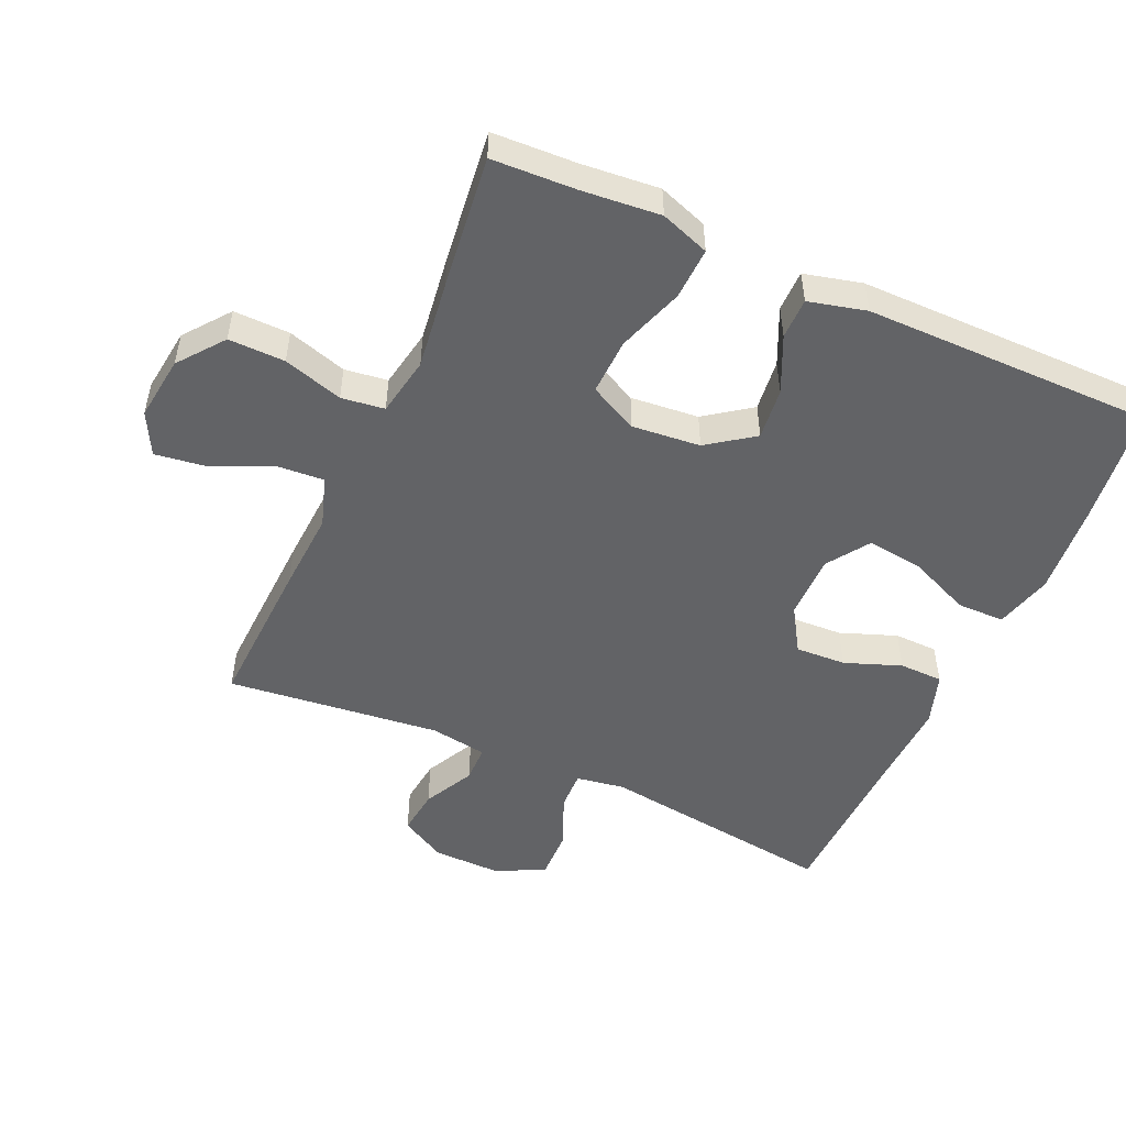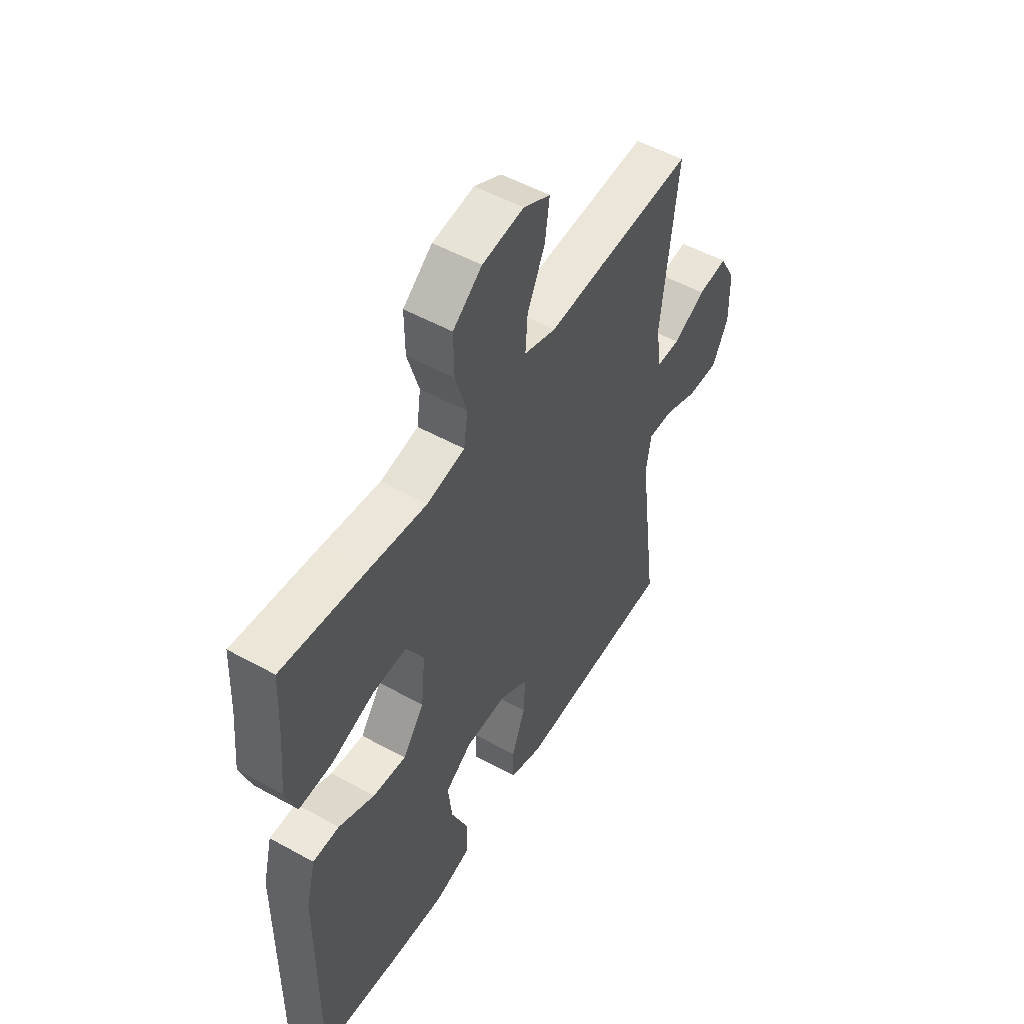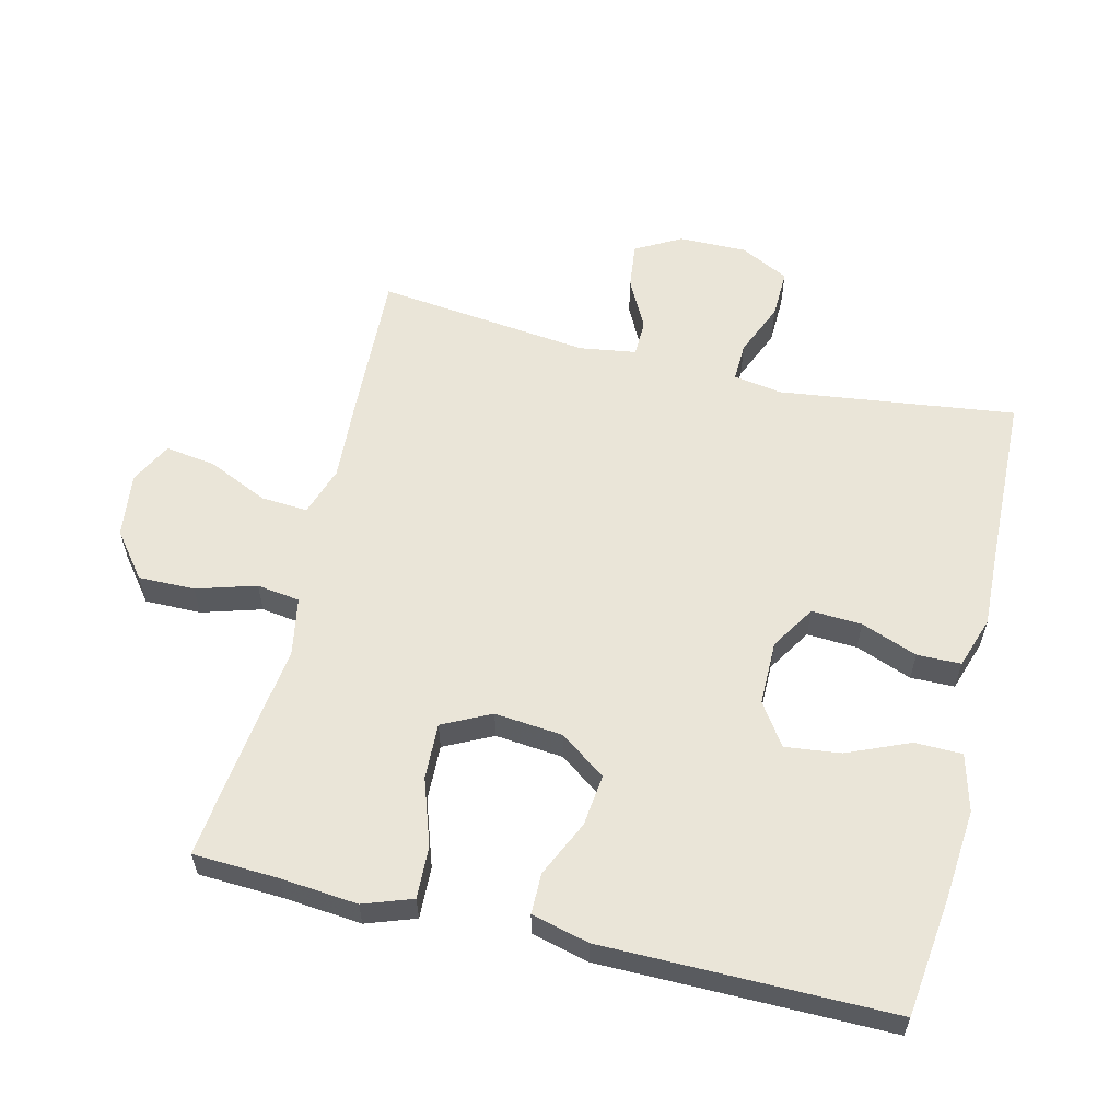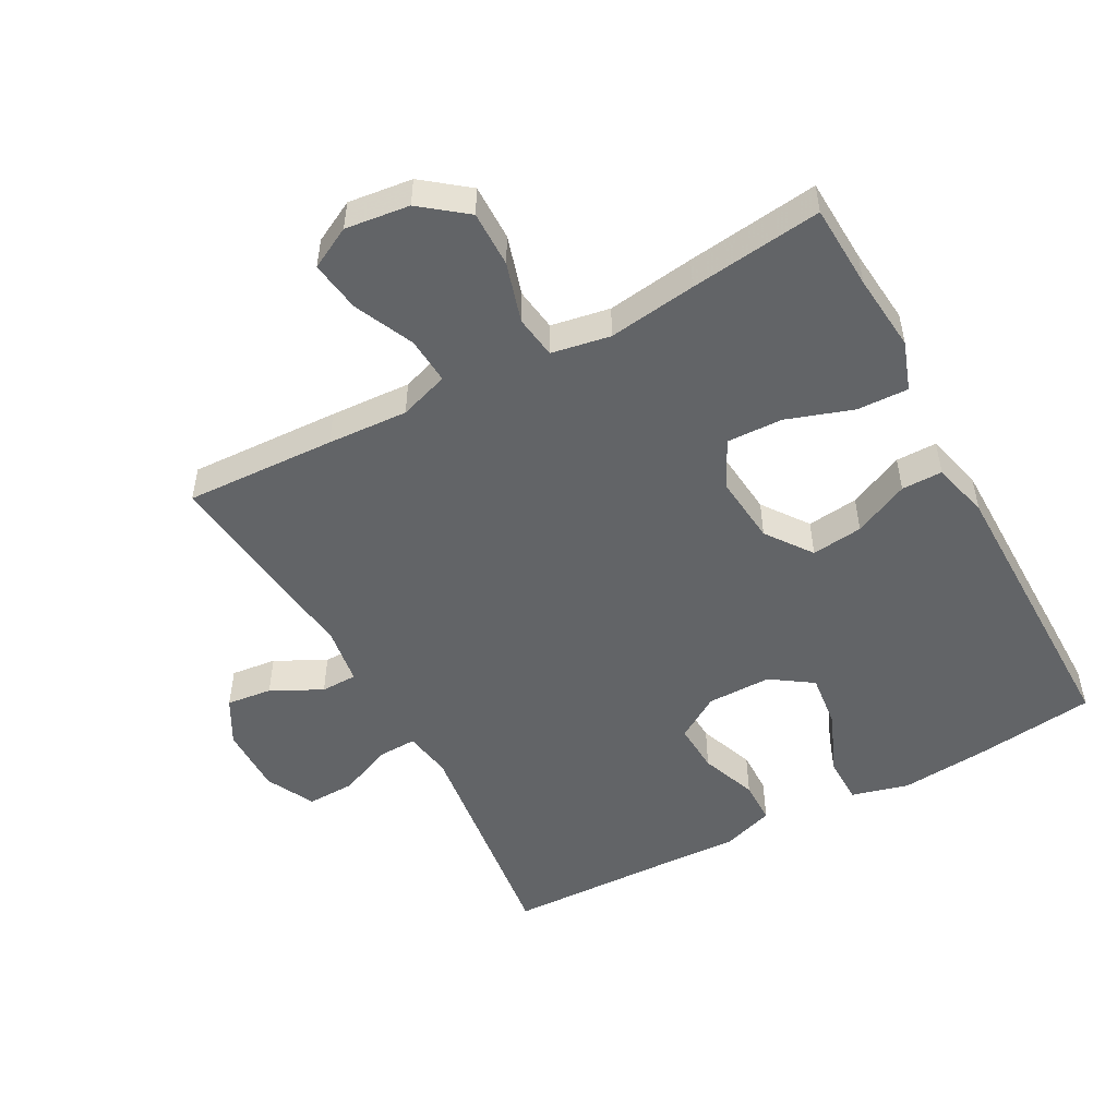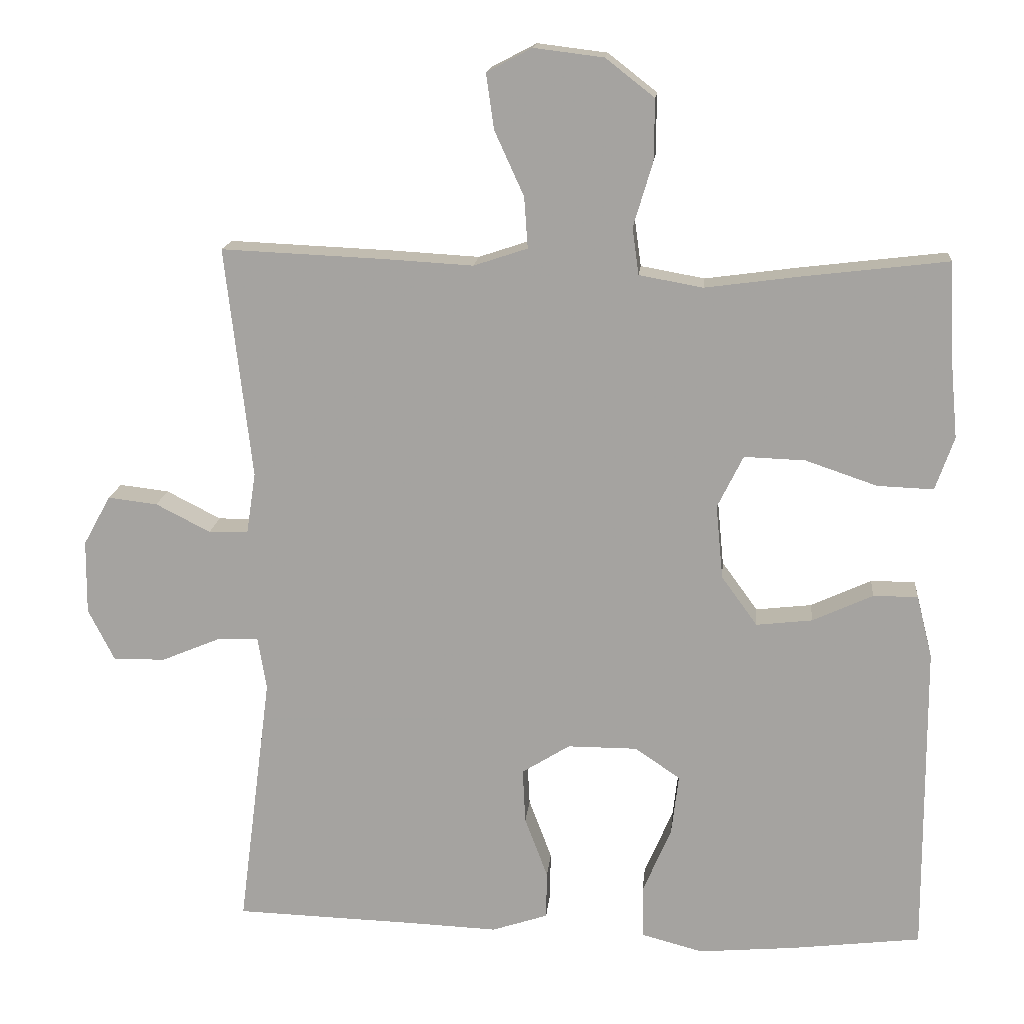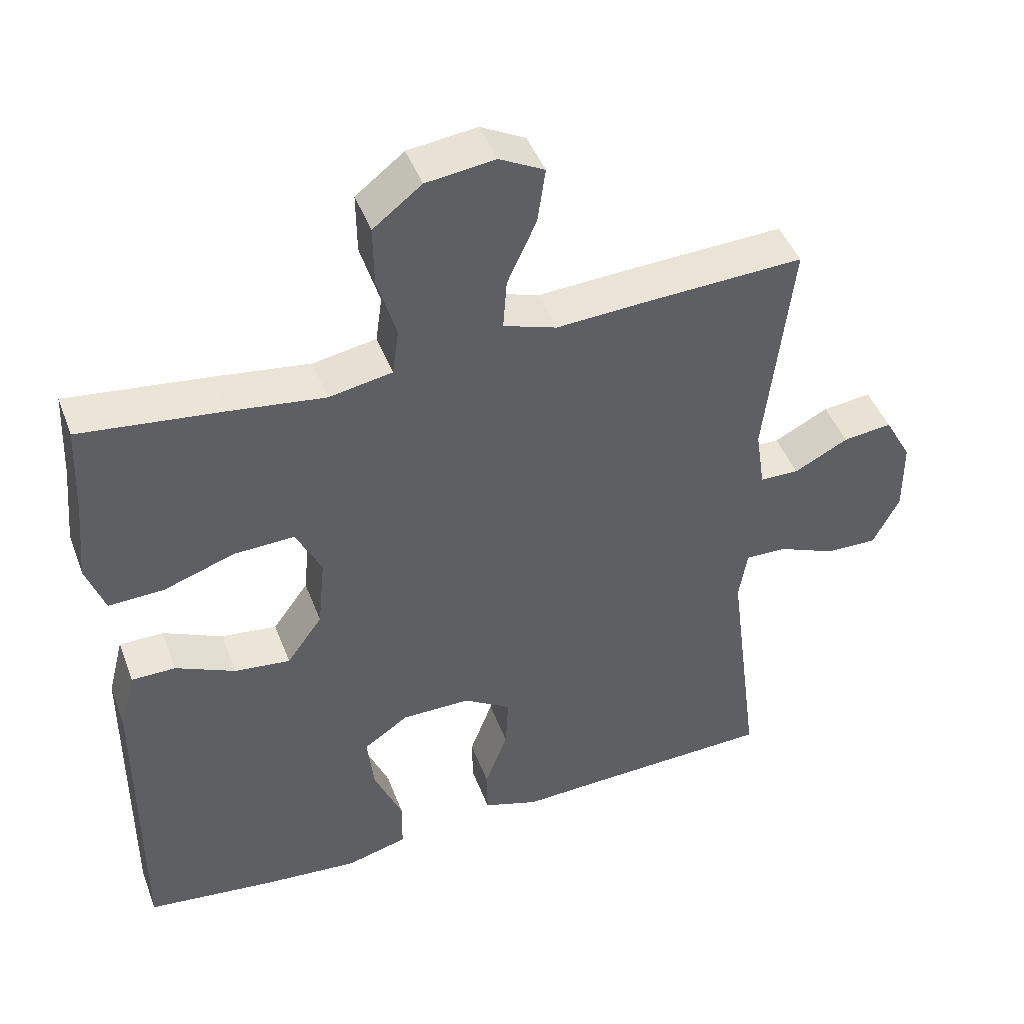
<metadata>
{"format":"obj","ext":"obj","renderer":"f3d","projection":"perspective","resolution":1024,"background":"white","views":[{"elev":-50.9,"azim":65.7,"up":"+Y"},{"elev":52.3,"azim":120.8,"up":"+Z"},{"elev":58.9,"azim":103.6,"up":"+Y"},{"elev":-51.1,"azim":28.5,"up":"+Y"},{"elev":15.9,"azim":5.5,"up":"+Z"},{"elev":45.2,"azim":159.9,"up":"+Z"}]}
</metadata>
<code>
v 0.5 0.07 -0.5
v 0.32 0.07 -0.522
v 0.184 0.07 -0.534
v 0.098 0.07 -0.511
v 0.097 0.07 -0.439
v 0.137 0.07 -0.345
v 0.147 0.07 -0.261
v 0.084 0.07 -0.218
v -0.013 0.07 -0.218
v -0.08 0.07 -0.26
v -0.076 0.07 -0.336
v -0.044 0.07 -0.421
v -0.045 0.07 -0.487
v -0.123 0.07 -0.513
v -0.246 0.07 -0.508
v -0.5 0.07 -0.5
v -0.454 0.07 -0.142
v -0.466 0.07 -0.069
v -0.524 0.07 -0.071
v -0.605 0.07 -0.105
v -0.678 0.07 -0.107
v -0.715 0.07 -0.034
v -0.714 0.07 0.069
v -0.676 0.07 0.138
v -0.607 0.07 0.13
v -0.531 0.07 0.091
v -0.476 0.07 0.092
v -0.463 0.07 0.178
v -0.5 0.07 0.5
v -0.271 0.07 0.49
v -0.149 0.07 0.483
v -0.074 0.07 0.508
v -0.079 0.07 0.579
v -0.12 0.07 0.669
v -0.131 0.07 0.746
v -0.068 0.07 0.779
v 0.029 0.07 0.767
v 0.097 0.07 0.714
v 0.096 0.07 0.629
v 0.069 0.07 0.539
v 0.078 0.07 0.474
v 0.167 0.07 0.458
v 0.3 0.07 0.476
v 0.5 0.07 0.5
v 0.506 0.07 0.372
v 0.517 0.07 0.255
v 0.491 0.07 0.181
v 0.413 0.07 0.184
v 0.313 0.07 0.218
v 0.228 0.07 0.221
v 0.192 0.07 0.148
v 0.202 0.07 0.045
v 0.252 0.07 -0.024
v 0.33 0.07 -0.015
v 0.414 0.07 0.024
v 0.476 0.07 0.024
v 0.498 0.07 -0.063
v 0.5 0 -0.5
v 0.32 0 -0.522
v 0.184 0 -0.534
v 0.098 0 -0.511
v 0.097 0 -0.439
v 0.137 0 -0.345
v 0.147 0 -0.261
v 0.084 0 -0.218
v -0.013 0 -0.218
v -0.08 0 -0.26
v -0.076 0 -0.336
v -0.044 0 -0.421
v -0.045 0 -0.487
v -0.123 0 -0.513
v -0.246 0 -0.508
v -0.5 0 -0.5
v -0.454 0 -0.142
v -0.466 0 -0.069
v -0.524 0 -0.071
v -0.605 0 -0.105
v -0.678 0 -0.107
v -0.715 0 -0.034
v -0.714 0 0.069
v -0.676 0 0.138
v -0.607 0 0.13
v -0.531 0 0.091
v -0.476 0 0.092
v -0.463 0 0.178
v -0.5 0 0.5
v -0.271 0 0.49
v -0.149 0 0.483
v -0.074 0 0.508
v -0.079 0 0.579
v -0.12 0 0.669
v -0.131 0 0.746
v -0.068 0 0.779
v 0.029 0 0.767
v 0.097 0 0.714
v 0.096 0 0.629
v 0.069 0 0.539
v 0.078 0 0.474
v 0.167 0 0.458
v 0.3 0 0.476
v 0.5 0 0.5
v 0.506 0 0.372
v 0.517 0 0.255
v 0.491 0 0.181
v 0.413 0 0.184
v 0.313 0 0.218
v 0.228 0 0.221
v 0.192 0 0.148
v 0.202 0 0.045
v 0.252 0 -0.024
v 0.33 0 -0.015
v 0.414 0 0.024
v 0.476 0 0.024
v 0.498 0 -0.063
f 54 55 56 57
f 53 54 57 1
f 52 53 1 2
f 46 47 48 49
f 45 46 49 50
f 42 43 44 45
f 41 42 45 50
f 37 38 39 40
f 37 40 41
f 36 37 41
f 33 34 35 36
f 32 33 36 41
f 31 32 41 50
f 28 29 30 31
f 27 28 31 50
f 23 24 25 26
f 23 26 27
f 22 23 27
f 19 20 21 22
f 18 19 22 27
f 17 18 27 50
f 15 16 17 50
f 11 12 13 14
f 10 11 14 15
f 3 4 5 6
f 52 2 3 6
f 52 6 7
f 51 52 7 8
f 10 15 50 51
f 9 10 51
f 8 9 51
f 114 113 112 111
f 58 114 111 110
f 59 58 110 109
f 106 105 104 103
f 107 106 103 102
f 102 101 100 99
f 107 102 99 98
f 97 96 95 94
f 98 97 94
f 98 94 93
f 93 92 91 90
f 98 93 90 89
f 107 98 89 88
f 88 87 86 85
f 107 88 85 84
f 83 82 81 80
f 84 83 80
f 84 80 79
f 79 78 77 76
f 84 79 76 75
f 107 84 75 74
f 107 74 73 72
f 71 70 69 68
f 72 71 68 67
f 63 62 61 60
f 63 60 59 109
f 64 63 109
f 65 64 109 108
f 108 107 72 67
f 108 67 66
f 108 66 65
f 1 58 59 2
f 2 59 60 3
f 3 60 61 4
f 4 61 62 5
f 5 62 63 6
f 6 63 64 7
f 7 64 65 8
f 8 65 66 9
f 9 66 67 10
f 10 67 68 11
f 11 68 69 12
f 12 69 70 13
f 13 70 71 14
f 14 71 72 15
f 15 72 73 16
f 16 73 74 17
f 17 74 75 18
f 18 75 76 19
f 19 76 77 20
f 20 77 78 21
f 21 78 79 22
f 22 79 80 23
f 23 80 81 24
f 24 81 82 25
f 25 82 83 26
f 26 83 84 27
f 27 84 85 28
f 28 85 86 29
f 29 86 87 30
f 30 87 88 31
f 31 88 89 32
f 32 89 90 33
f 33 90 91 34
f 34 91 92 35
f 35 92 93 36
f 36 93 94 37
f 37 94 95 38
f 38 95 96 39
f 39 96 97 40
f 40 97 98 41
f 41 98 99 42
f 42 99 100 43
f 43 100 101 44
f 44 101 102 45
f 45 102 103 46
f 46 103 104 47
f 47 104 105 48
f 48 105 106 49
f 49 106 107 50
f 50 107 108 51
f 51 108 109 52
f 52 109 110 53
f 53 110 111 54
f 54 111 112 55
f 55 112 113 56
f 56 113 114 57
f 57 114 58 1

</code>
